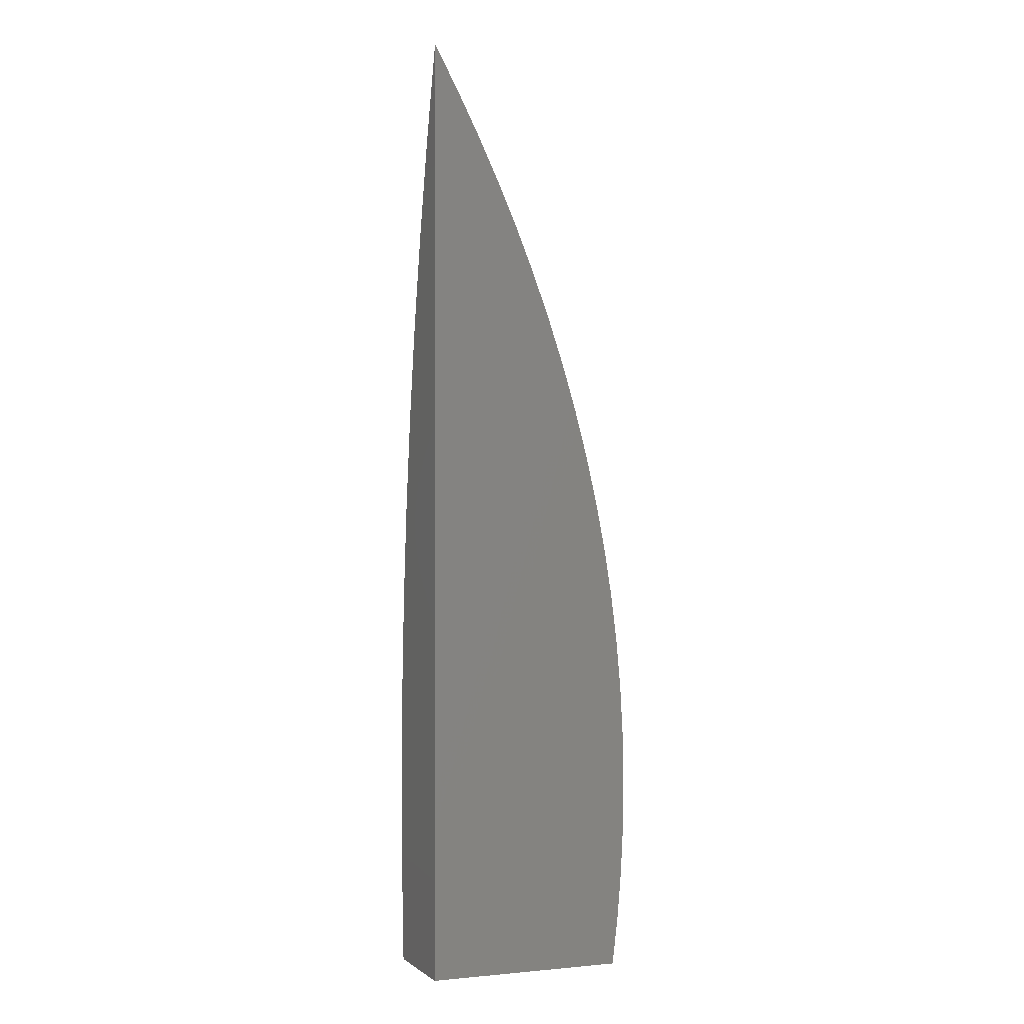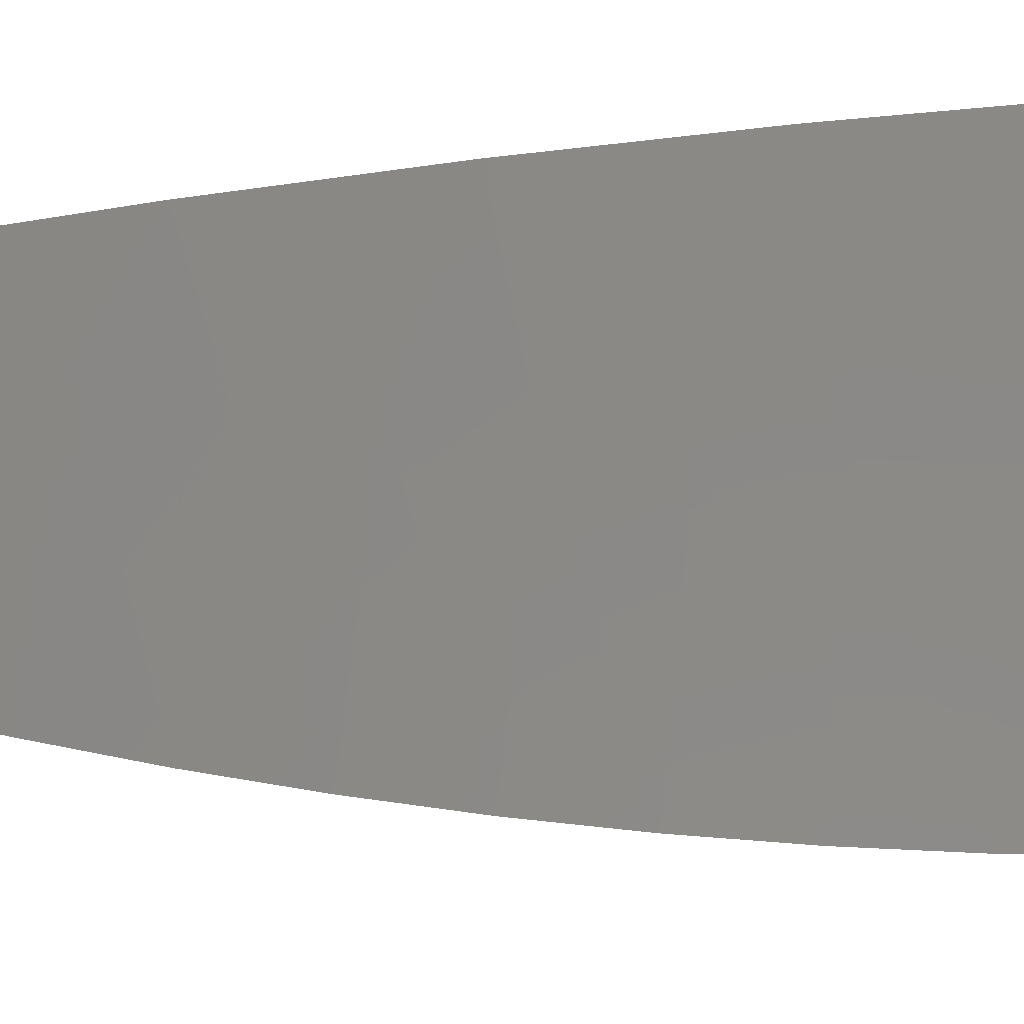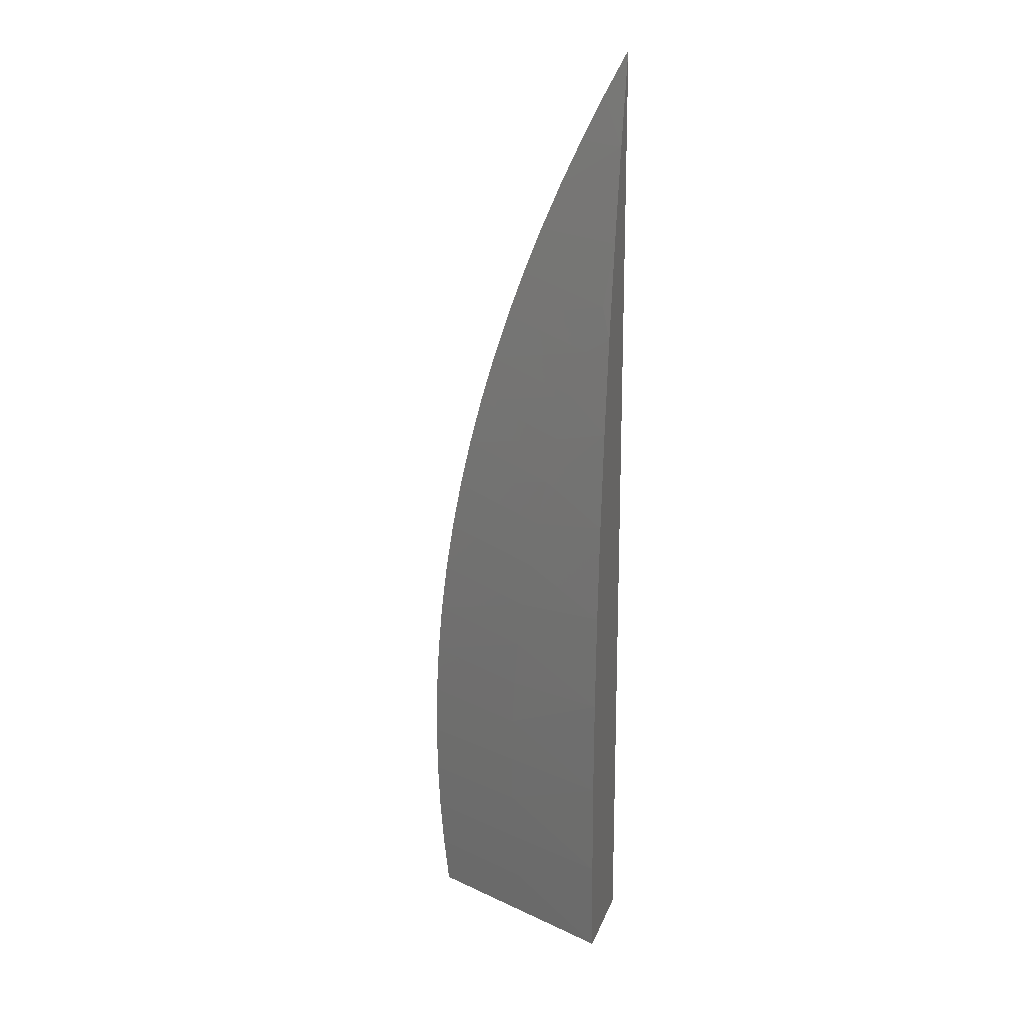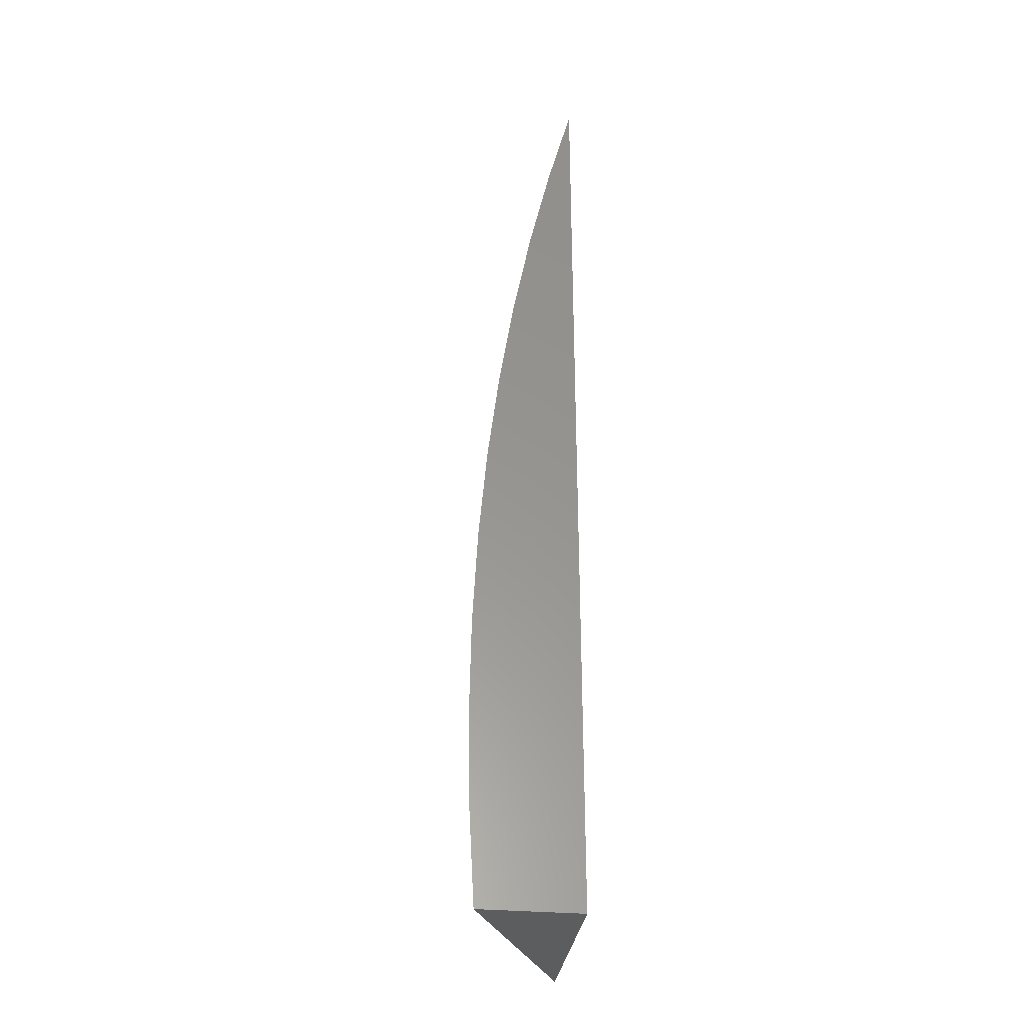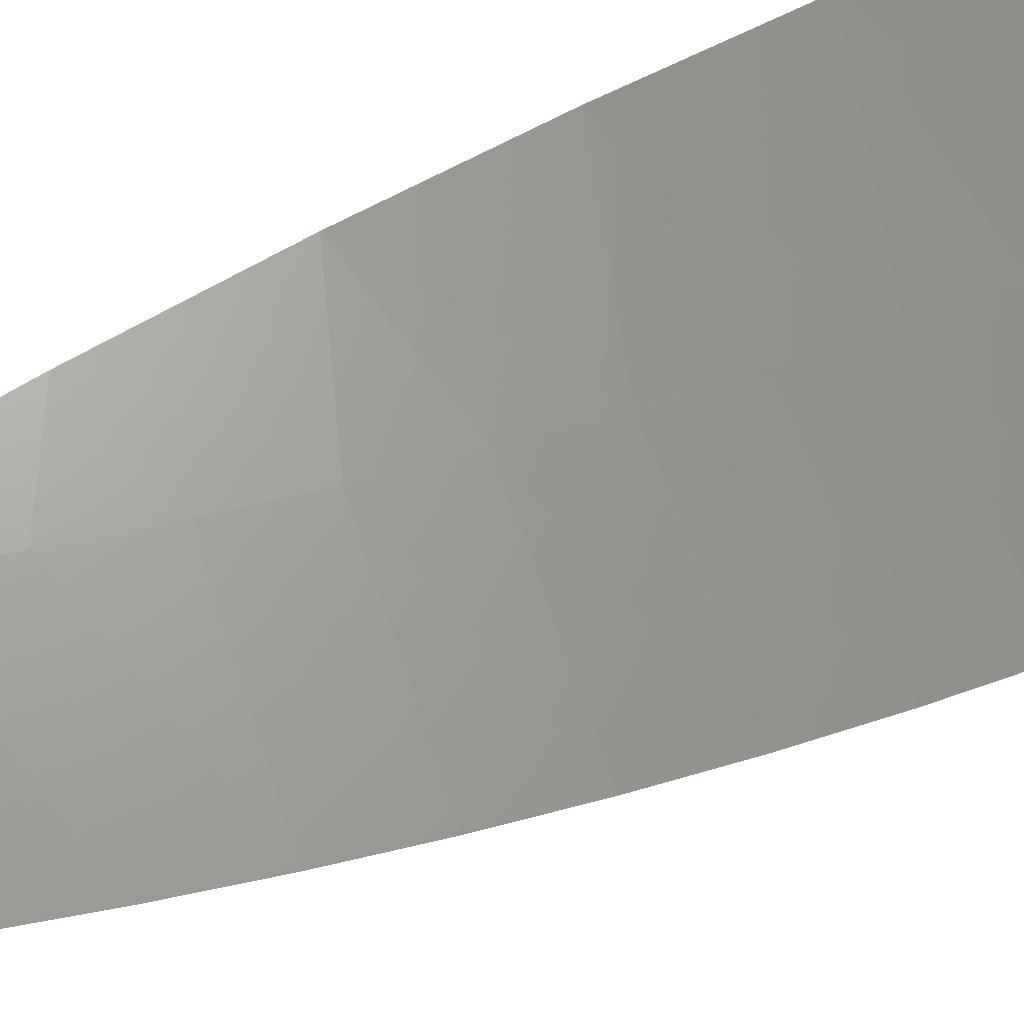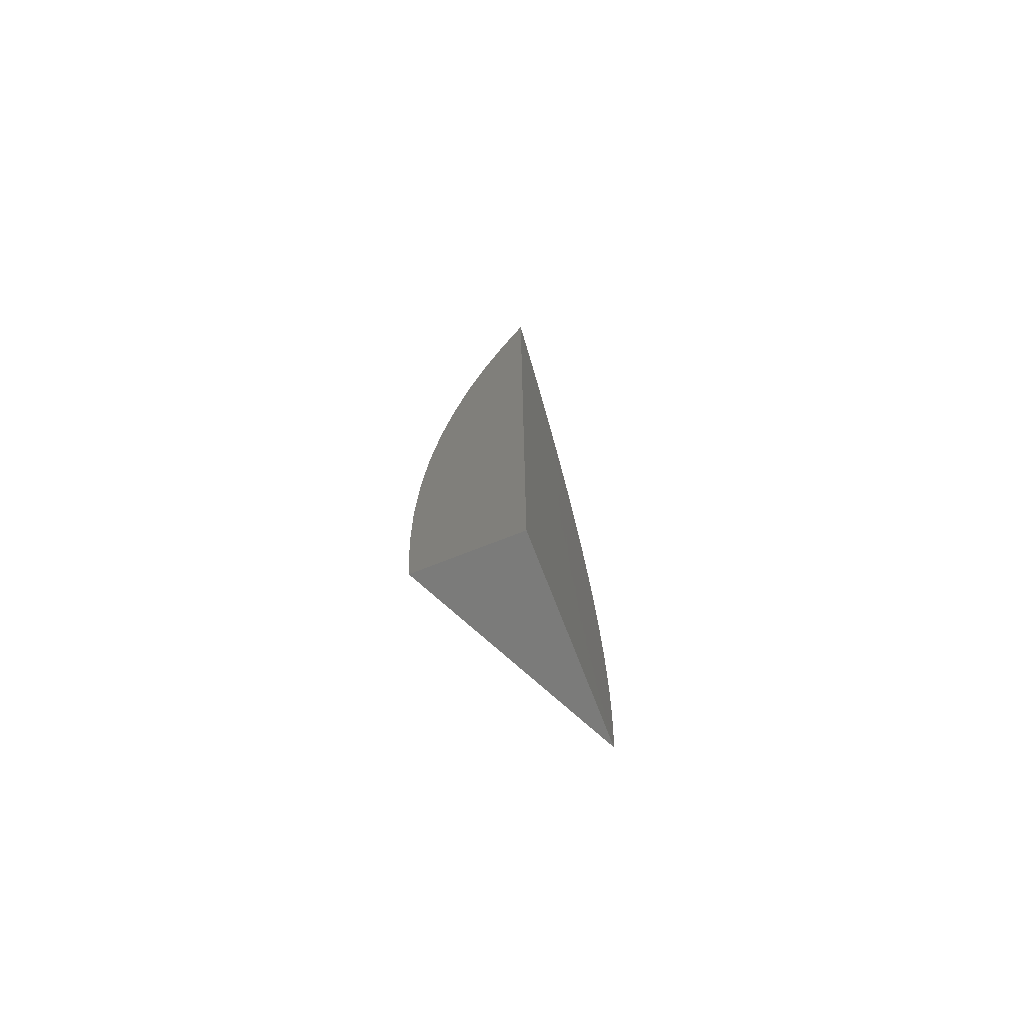
<metadata>
{"format":"stl","ext":"stl","renderer":"f3d","projection":"perspective","resolution":1024,"background":"white","views":[{"elev":-0.7,"azim":158.3,"up":"+Y"},{"elev":55.1,"azim":-94.0,"up":"+Z"},{"elev":17.0,"azim":16.0,"up":"+Y"},{"elev":-31.8,"azim":82.9,"up":"+Y"},{"elev":41.3,"azim":-122.9,"up":"+Z"},{"elev":-74.4,"azim":111.3,"up":"+Y"}]}
</metadata>
<code>
# stl→obj: 47 verts, 90 faces
v -2.058 -7 4
v -2 -7 4.029
v -2.029 -6.987 4.016
v -2 -6.973 4.031
v -2.03 -6.973 4.016
v -2.031 -6.959 4.016
v -2.061 -6.973 4
v -2.061 -6.959 4
v -2.031 -6.945 4.016
v -2.062 -6.945 4
v -2.031 -6.932 4.016
v -2.061 -6.93 4
v -2.03 -6.918 4.016
v -2.061 -6.916 4
v -2.029 -6.905 4.016
v -2.059 -6.901 4
v -2.027 -6.892 4.016
v -2.057 -6.887 4
v -2.025 -6.878 4.016
v -2.055 -6.873 4
v -2.023 -6.864 4.016
v -2.052 -6.858 4
v -2.02 -6.851 4.016
v -2.049 -6.844 4
v -2.016 -6.837 4.016
v -2.045 -6.83 4
v -2.012 -6.823 4.016
v -2.041 -6.816 4
v -2.008 -6.809 4.016
v -2.037 -6.803 4
v -2.003 -6.796 4.016
v -2.031 -6.789 4
v -2 -6.777 4.013
v -2.026 -6.775 4
v -2.02 -6.762 4
v -2 -6.75 4.007
v -2.014 -6.749 4
v -2.007 -6.736 4
v -2 -6.723 4
v -2 -6.945 4.031
v -2 -6.917 4.031
v -2 -6.889 4.029
v -2 -6.861 4.027
v -2 -6.833 4.023
v -2 -6.805 4.019
v -2.059 -6.986 4
v -2 -7 4
f 1 2 3
f 3 2 4
f 3 4 5
f 5 4 6
f 5 6 7
f 7 6 8
f 8 6 9
f 8 9 10
f 10 9 11
f 10 11 12
f 12 11 13
f 12 13 14
f 14 13 15
f 14 15 16
f 16 15 17
f 16 17 18
f 18 17 19
f 18 19 20
f 20 19 21
f 20 21 22
f 22 21 23
f 22 23 24
f 24 23 25
f 24 25 26
f 26 25 27
f 26 27 28
f 28 27 29
f 28 29 30
f 30 29 31
f 30 31 32
f 32 31 33
f 32 33 34
f 34 33 35
f 35 33 36
f 35 36 37
f 37 36 38
f 38 36 39
f 4 40 6
f 6 40 9
f 9 40 11
f 11 40 41
f 11 41 13
f 13 41 15
f 41 42 15
f 15 42 17
f 17 42 19
f 19 42 43
f 19 43 21
f 21 43 23
f 43 44 23
f 23 44 25
f 25 44 27
f 27 44 45
f 27 45 29
f 29 45 31
f 45 33 31
f 7 46 5
f 5 46 3
f 46 1 3
f 2 1 47
f 46 18 1
f 1 18 20
f 1 20 22
f 18 46 16
f 16 46 7
f 16 7 8
f 10 12 8
f 8 12 14
f 8 14 16
f 22 24 1
f 1 24 47
f 47 24 26
f 47 26 28
f 28 30 47
f 47 30 32
f 47 32 34
f 34 35 47
f 47 35 37
f 47 37 38
f 38 39 47
f 40 4 41
f 41 4 42
f 42 4 2
f 42 2 43
f 43 2 47
f 43 47 44
f 44 47 45
f 45 47 33
f 33 47 36
f 36 47 39

</code>
